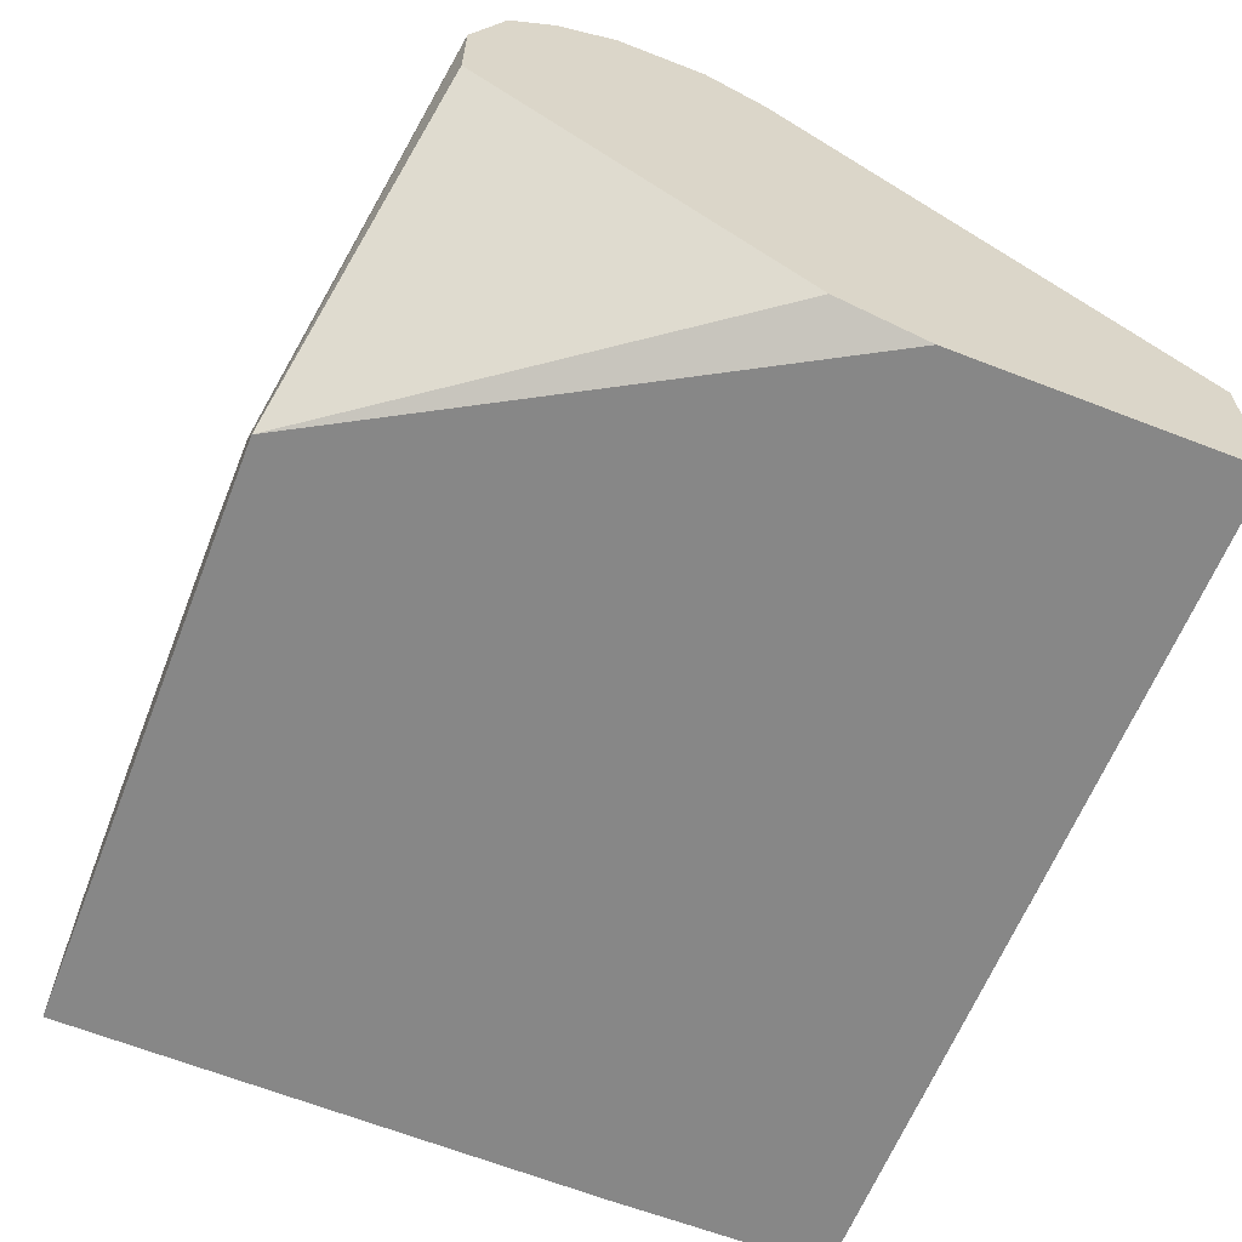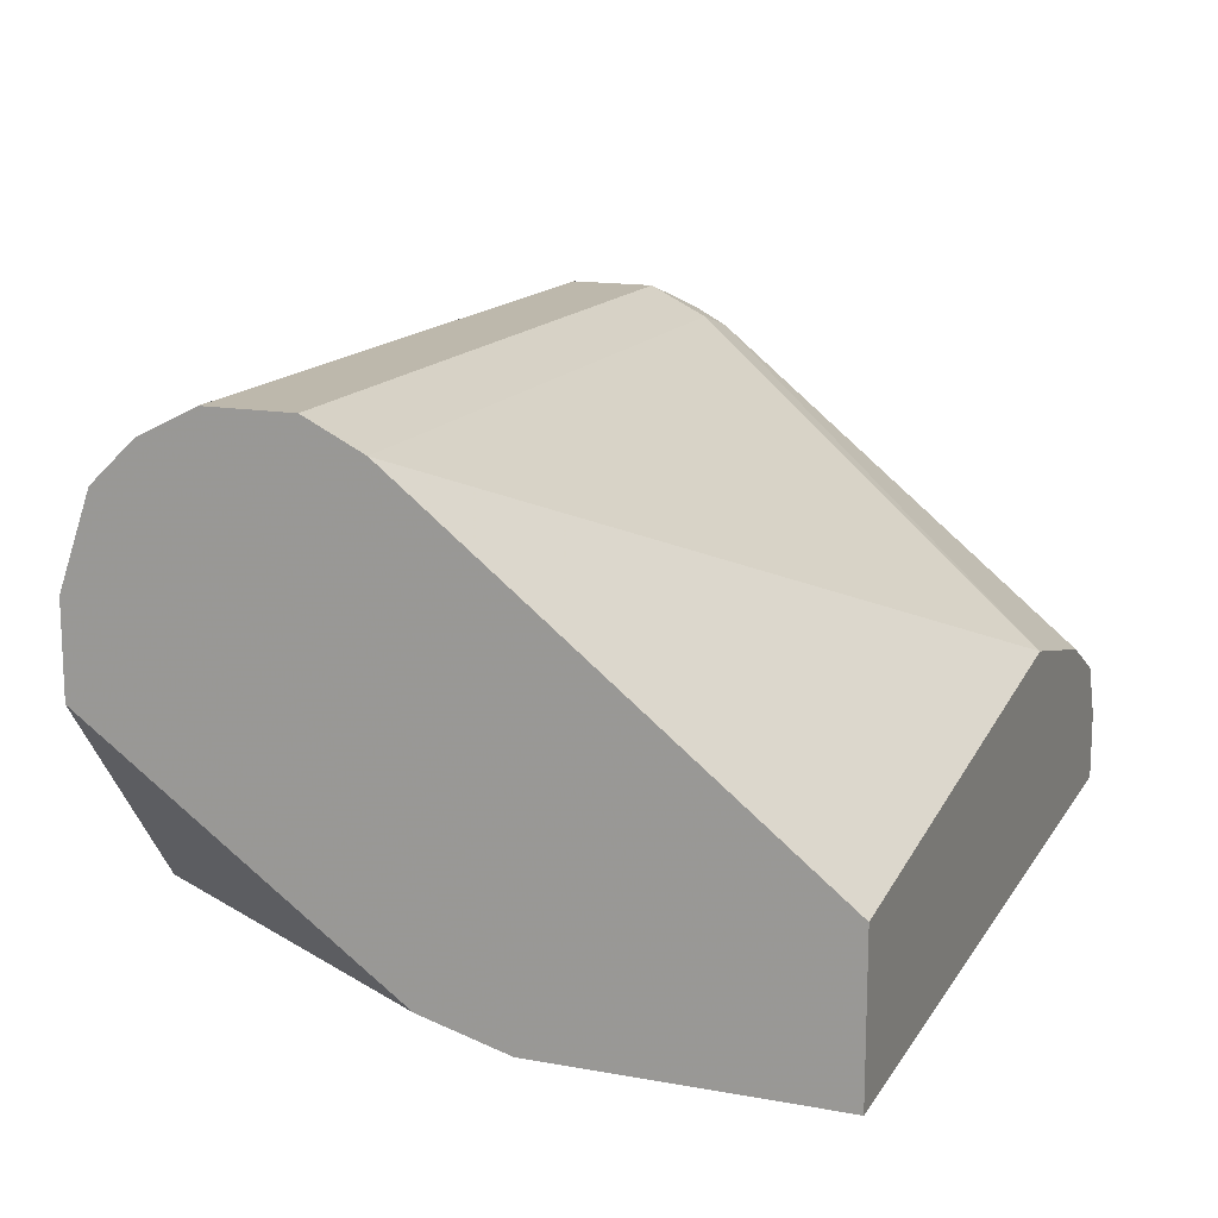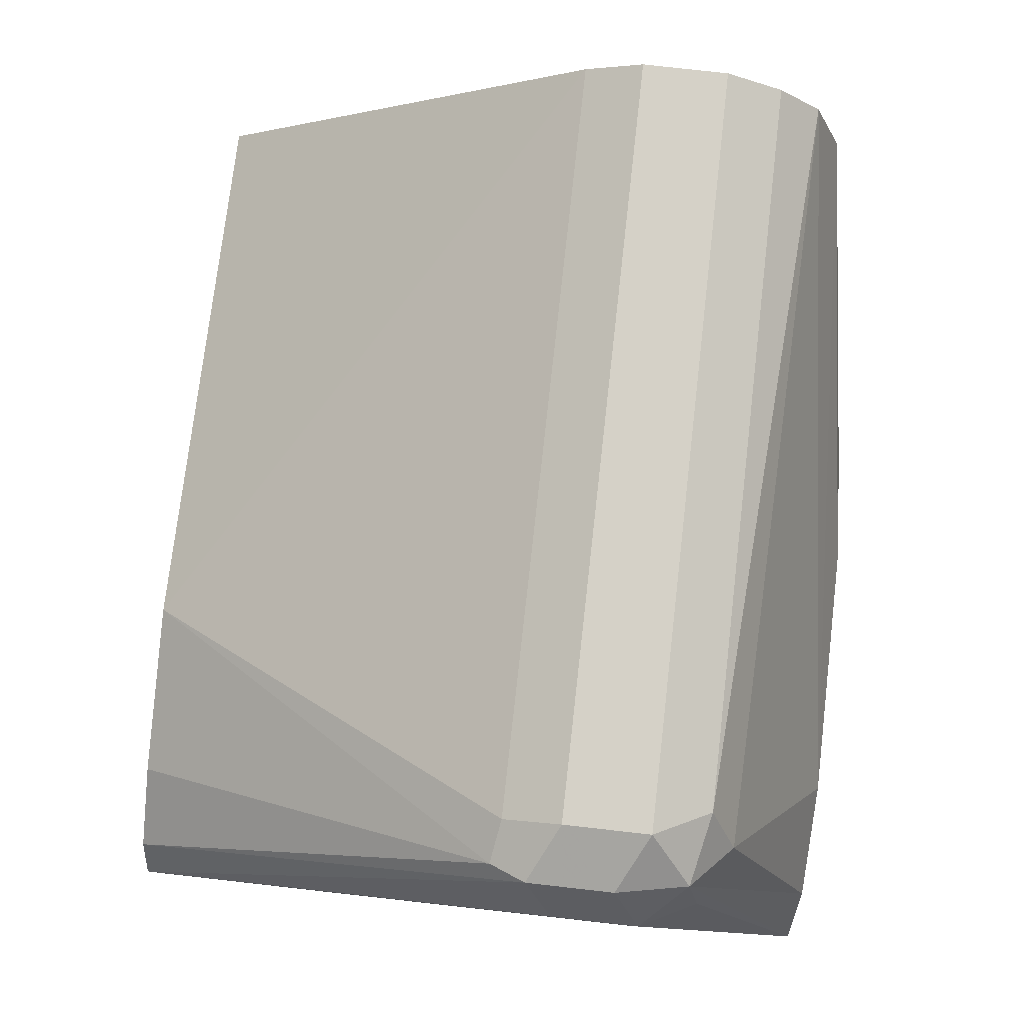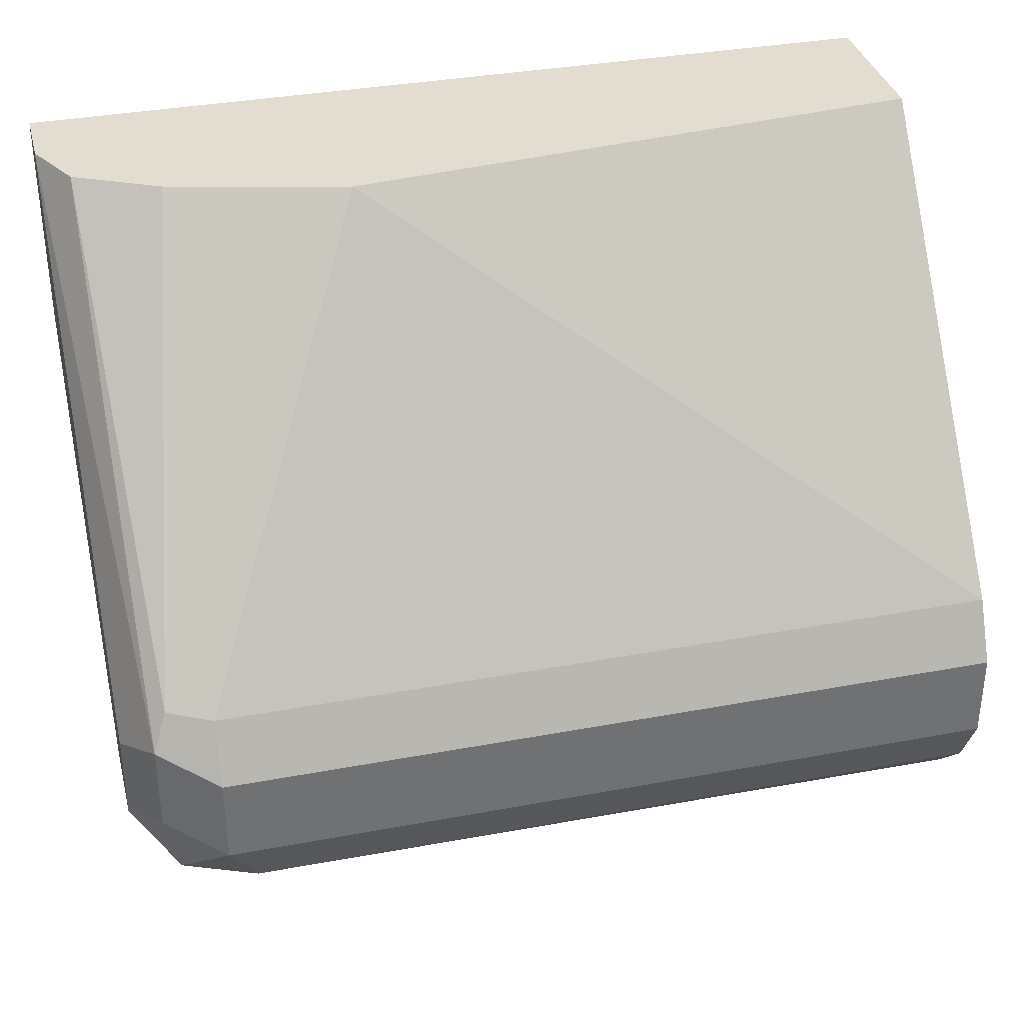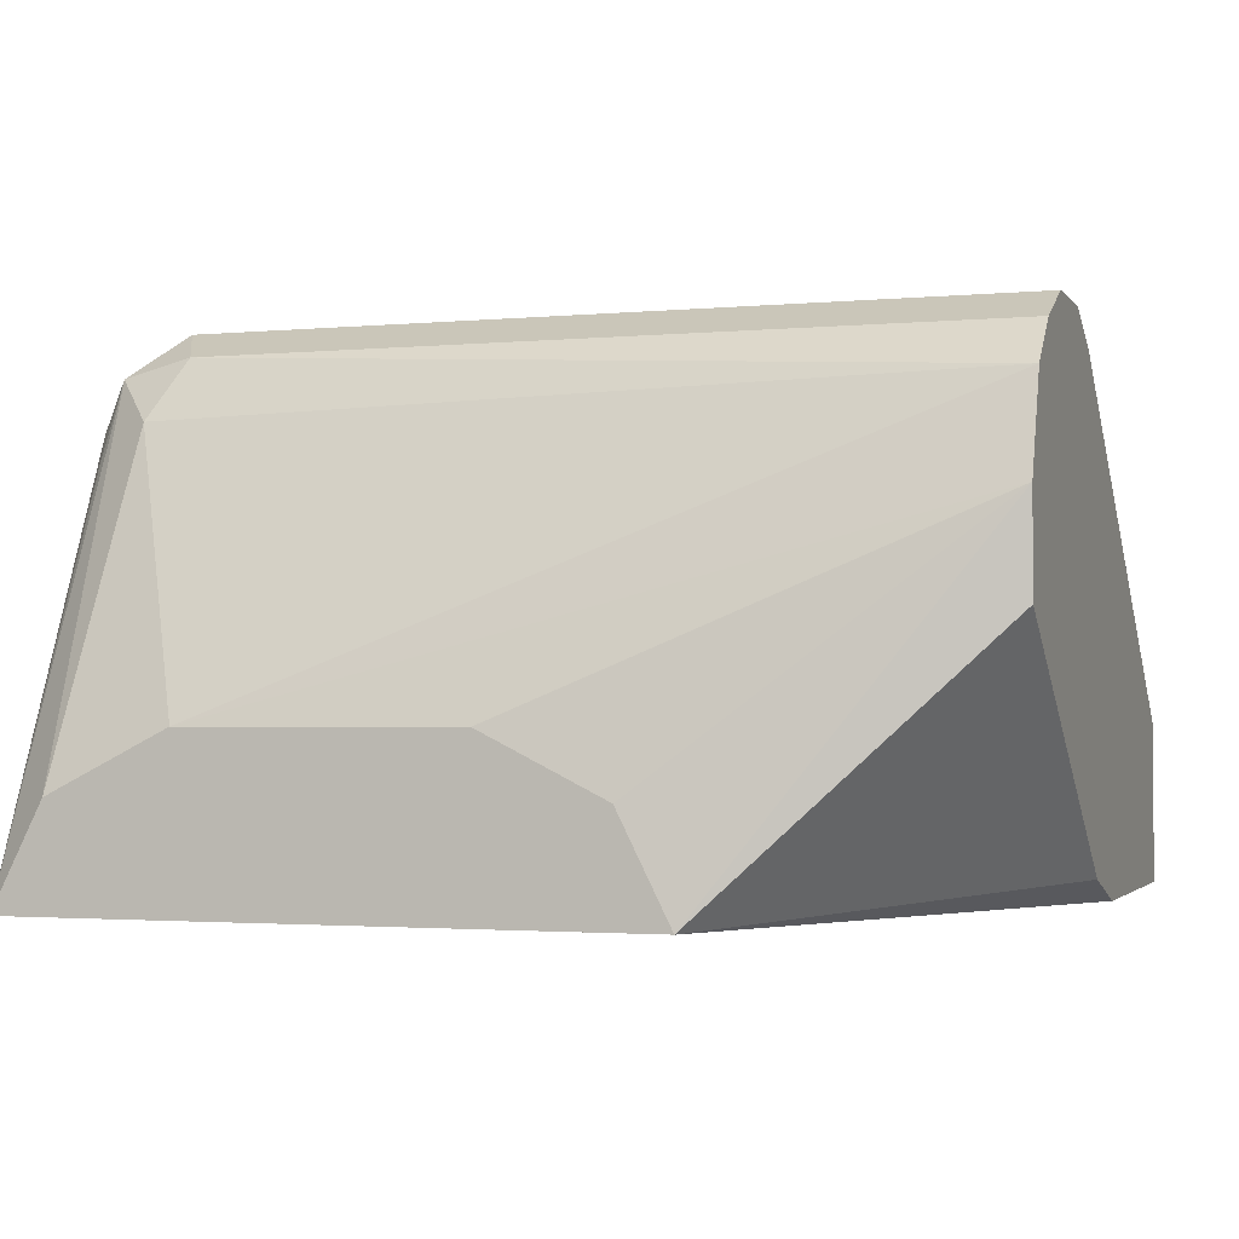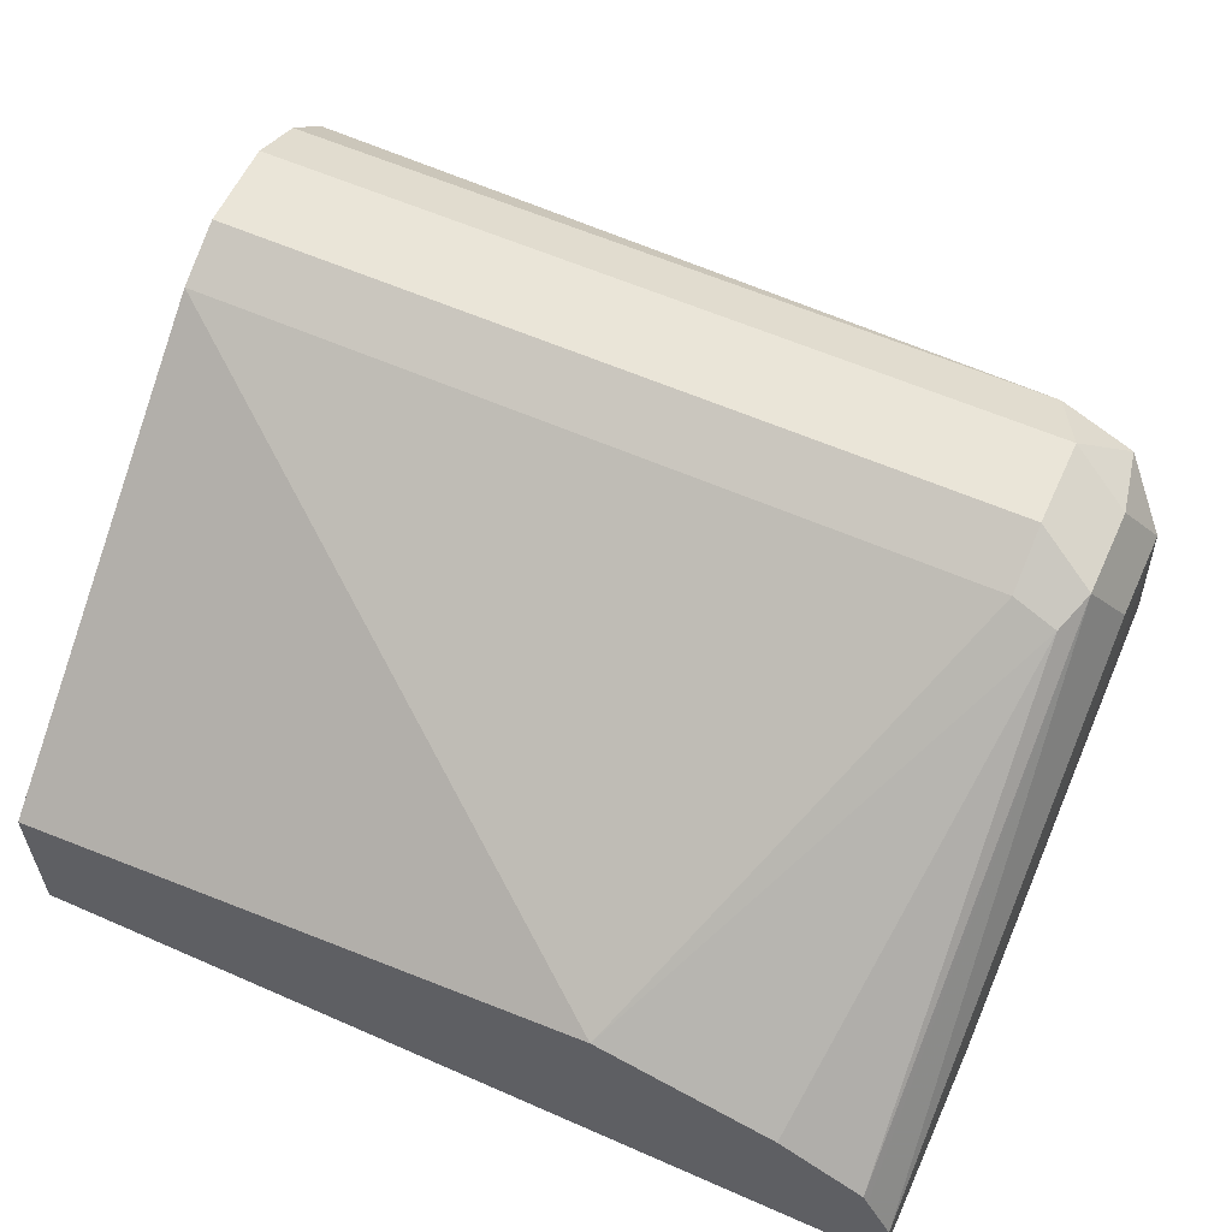
<metadata>
{"format":"obj","ext":"obj","renderer":"f3d","projection":"perspective","resolution":1024,"background":"white","views":[{"elev":-62.3,"azim":68.5,"up":"+Z"},{"elev":14.8,"azim":111.3,"up":"+Z"},{"elev":79.5,"azim":-83.6,"up":"+Z"},{"elev":35.2,"azim":-14.0,"up":"+Y"},{"elev":-2.1,"azim":18.7,"up":"+Z"},{"elev":58.8,"azim":-155.6,"up":"+Z"}]}
</metadata>
<code>
v -0.3911 -0.2488 0.7527
v -0.3806 -0.2488 0.7737
v -0.3837 -0.2153 0.8517
v -0.3868 -0.2184 0.8361
v -0.3931 -0.2059 0.8423
v -0.3931 -0.2059 0.8236
v -0.3931 -0.135 0.7527
v -0.264 -0.2488 0.7527
v -0.3611 -0.2488 0.7835
v -0.3744 -0.2246 0.8423
v -0.3868 -0.1997 0.8548
v -0.3681 -0.2184 0.8548
v -0.3744 -0.2059 0.8611
v -0.3931 -0.1872 0.8423
v -0.3931 -0.08842 0.7527
v -0.264 -0.2059 0.7527
v -0.208 -0.1498 0.7529
v -0.208 -0.1685 0.758
v -0.208 -0.2351 0.8059
v -0.208 -0.235 0.8257
v -0.2745 -0.2488 0.7737
v -0.3557 -0.2488 0.7862
v -0.208 -0.228 0.8457
v -0.3868 -0.1809 0.8548
v -0.208 -0.2184 0.8548
v -0.3744 -0.1872 0.8611
v -0.208 -0.2059 0.8611
v -0.3931 -0.08842 0.7675
v -0.3697 -0.08842 0.7527
v -0.267 -0.1901 0.7527
v -0.208 -0.08842 0.7529
v -0.2995 -0.2488 0.7862
v -0.2906 -0.2488 0.7818
v -0.3837 -0.1731 0.8517
v -0.3868 -0.08842 0.78
v -0.3879 -0.08842 0.7778
v -0.3744 -0.1747 0.8548
v -0.208 -0.1872 0.8611
v -0.28 -0.149 0.7527
v -0.2674 -0.1885 0.7527
v -0.208 -0.08842 0.7862
v -0.2739 -0.1665 0.7527
v -0.3847 -0.08842 0.781
v -0.3318 -0.08842 0.7982
v -0.3455 -0.08842 0.7947
v -0.3604 -0.08842 0.791
v -0.3692 -0.08842 0.7888
v -0.3744 -0.08842 0.7862
v -0.208 -0.1747 0.8548
f 17 20 19
f 17 31 41
f 17 23 20
f 17 25 23
f 17 27 25
f 17 38 27
f 17 49 38
f 17 41 49
f 16 30 31
f 15 48 47
f 15 41 31
f 15 44 41
f 15 45 44
f 15 46 45
f 15 47 46
f 17 19 18
f 15 43 48
f 15 35 43
f 15 36 35
f 15 28 36
f 15 31 29
f 20 23 22
f 26 37 34
f 20 32 33
f 14 24 28
f 37 49 44
f 34 48 43
f 41 44 49
f 34 47 48
f 34 46 47
f 34 45 46
f 34 44 45
f 34 37 44
f 34 43 35
f 31 42 39
f 31 40 42
f 30 40 31
f 29 31 39
f 26 49 37
f 26 38 49
f 24 36 28
f 24 35 36
f 24 34 35
f 24 26 34
f 20 33 21
f 20 22 32
f 13 38 26
f 1 4 5
f 12 27 13
f 2 10 3
f 2 9 10
f 13 27 38
f 1 22 9
f 1 32 22
f 1 33 32
f 1 21 33
f 1 8 21
f 1 16 8
f 3 11 5
f 1 30 16
f 1 42 40
f 1 39 42
f 1 29 39
f 1 15 29
f 1 7 15
f 1 6 7
f 1 5 6
f 1 3 4
f 1 2 3
f 1 40 30
f 3 5 4
f 1 9 2
f 3 12 13
f 12 25 27
f 12 23 25
f 11 26 24
f 11 13 26
f 10 23 12
f 3 10 12
f 9 22 10
f 8 20 21
f 8 19 20
f 8 18 19
f 10 22 23
f 8 31 17
f 8 16 31
f 5 24 14
f 5 11 24
f 5 7 6
f 5 15 7
f 5 28 15
f 5 14 28
f 3 13 11
f 8 17 18

</code>
